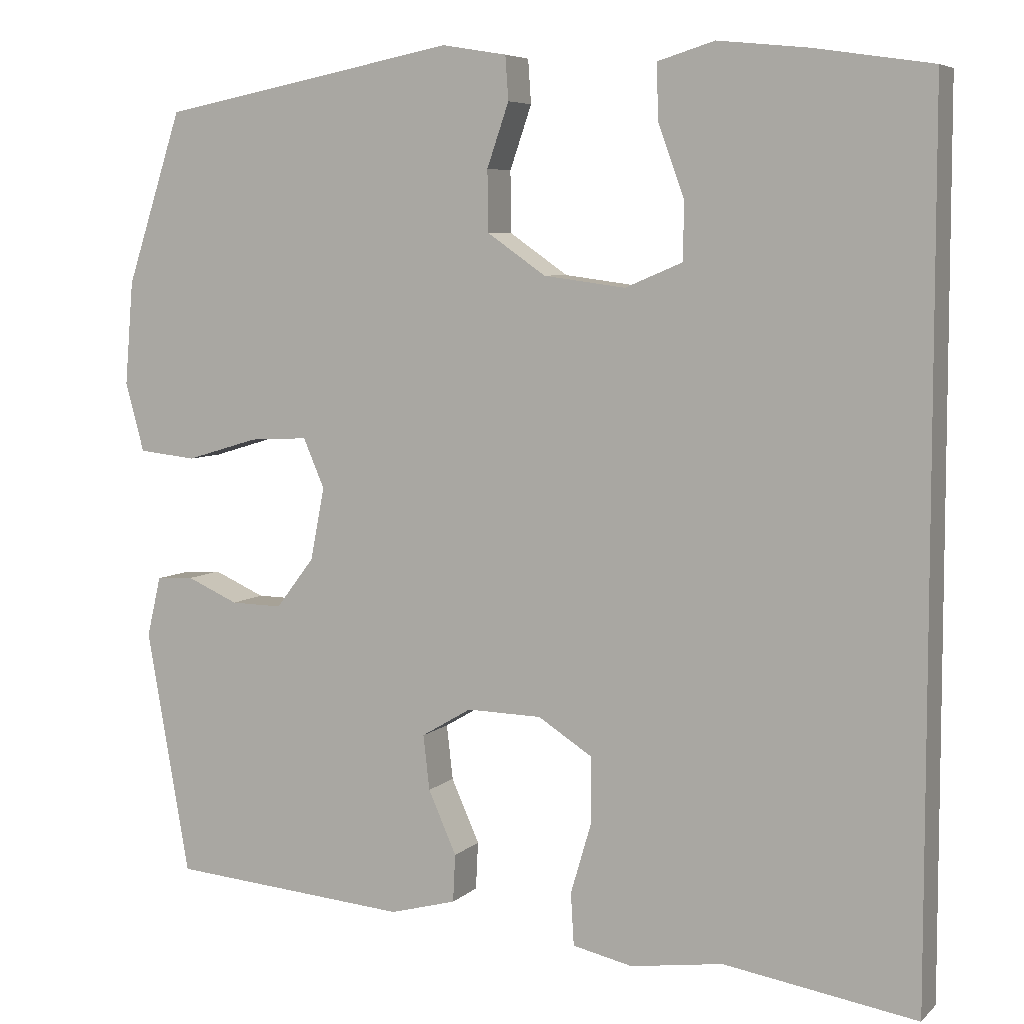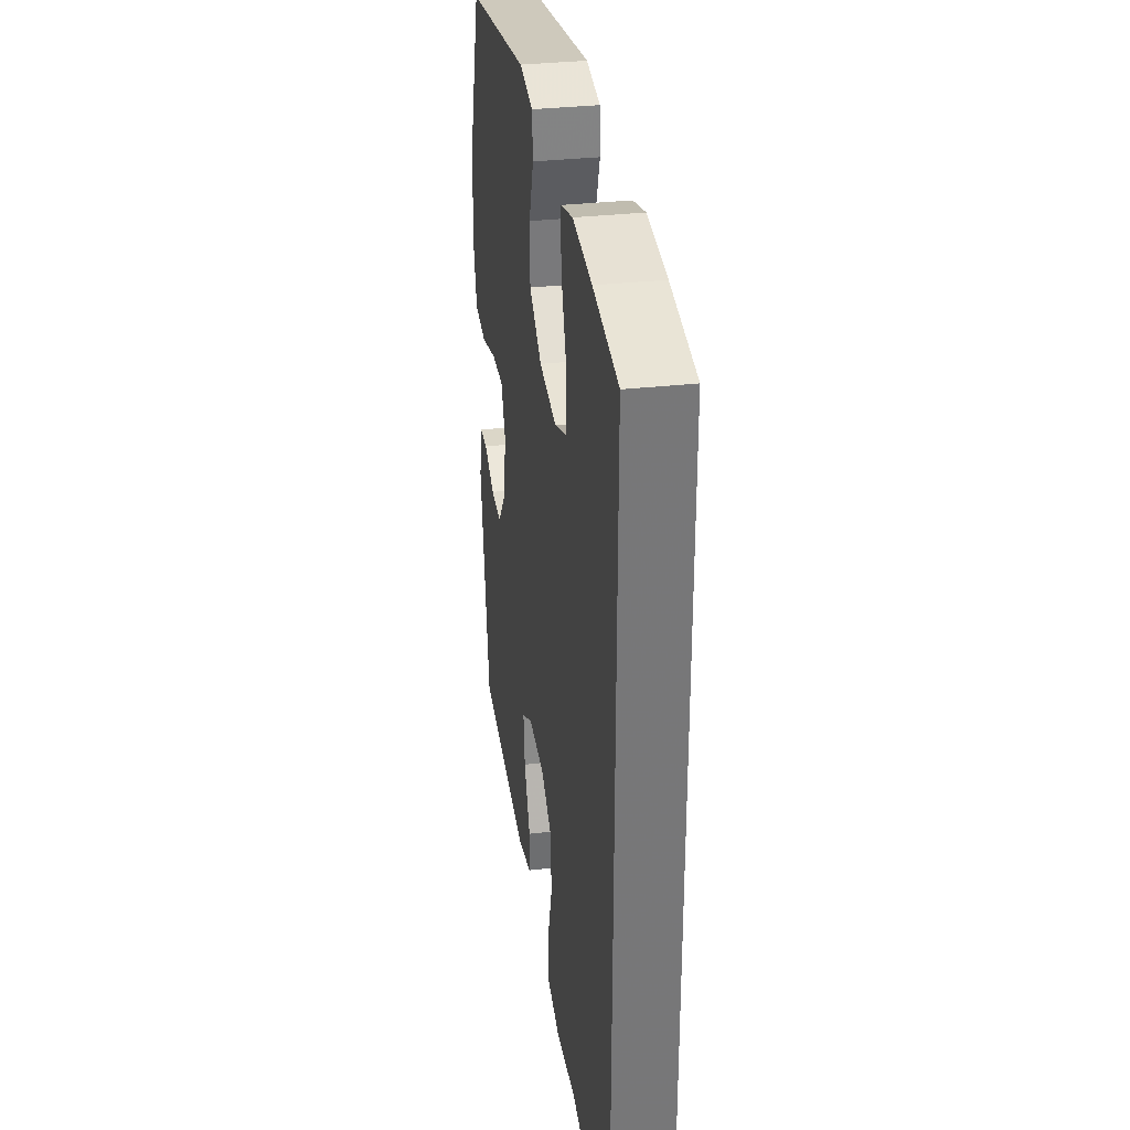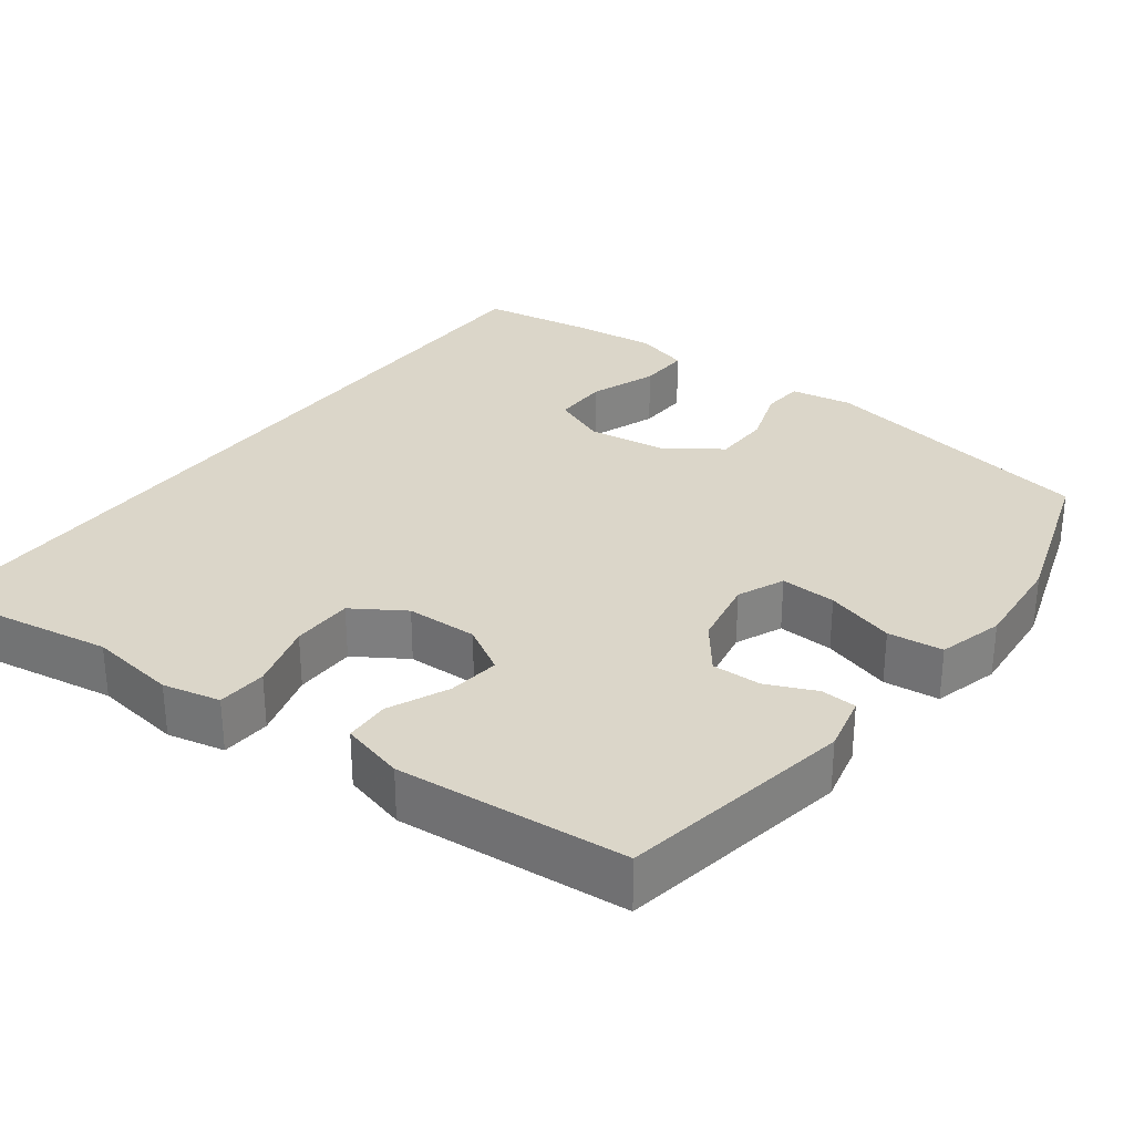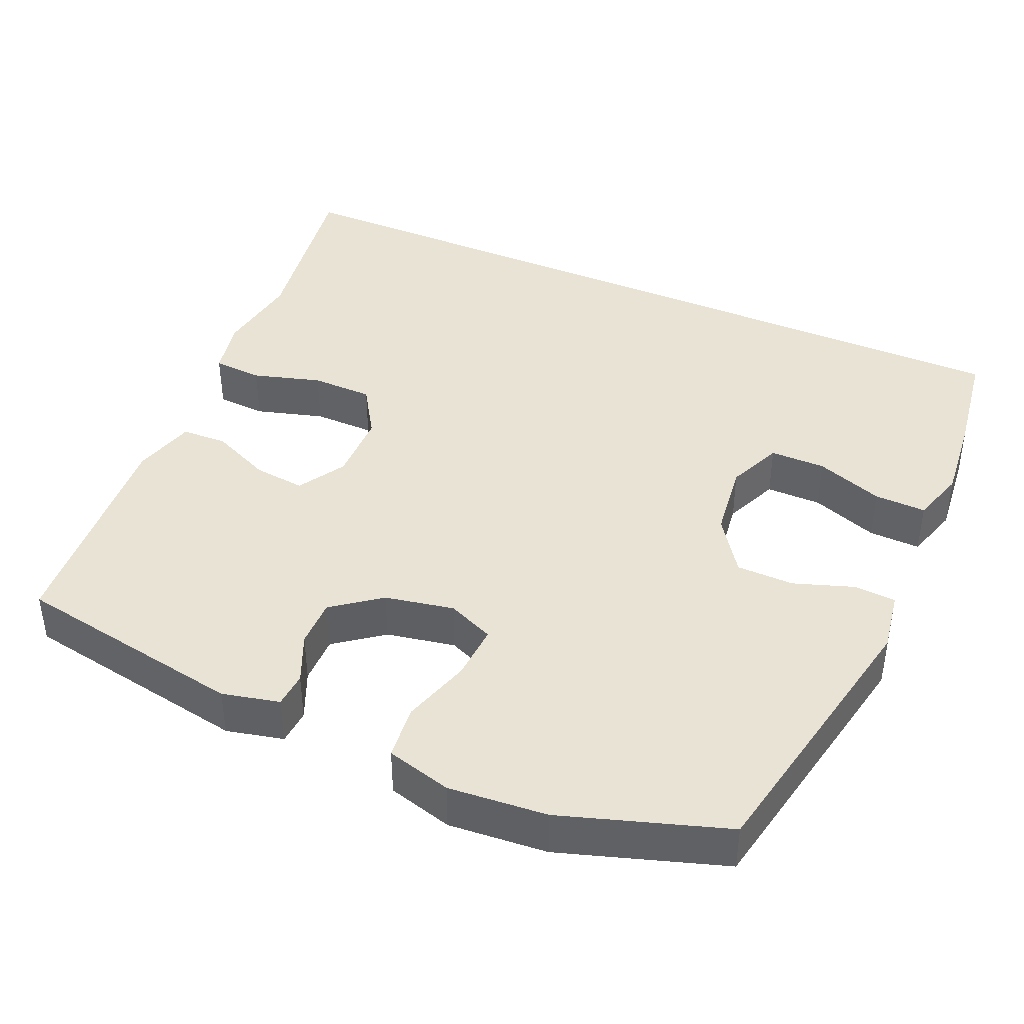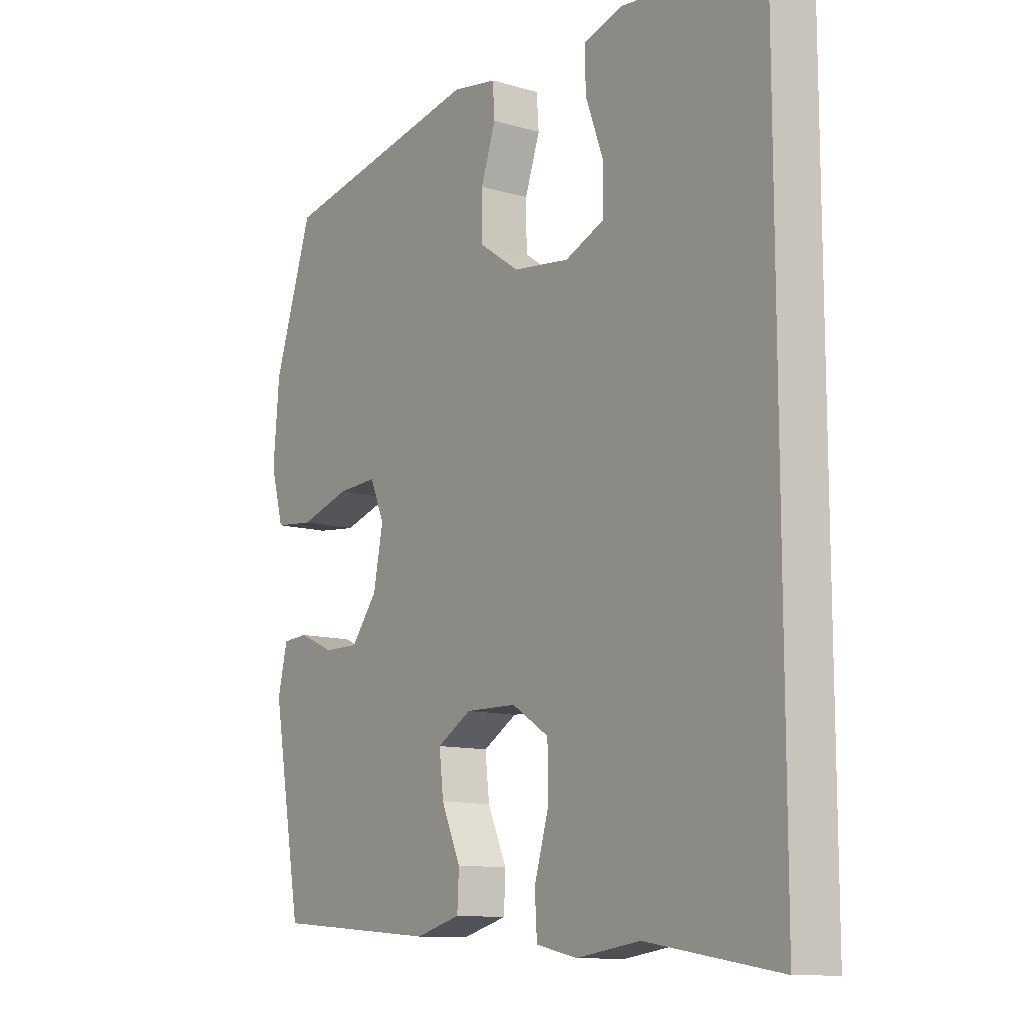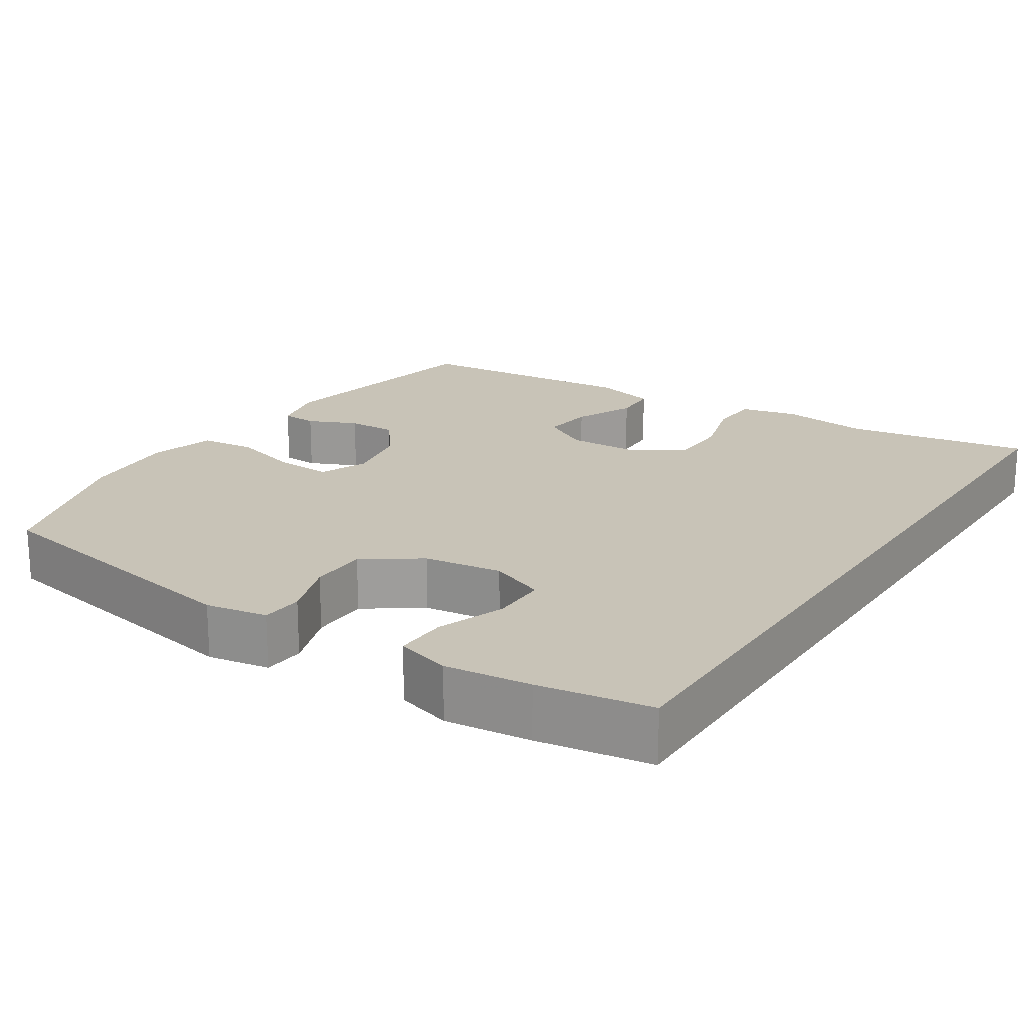
<metadata>
{"format":"obj","ext":"obj","renderer":"f3d","projection":"perspective","resolution":1024,"background":"white","views":[{"elev":6.2,"azim":23.7,"up":"+Z"},{"elev":33.3,"azim":81.3,"up":"+Z"},{"elev":29.9,"azim":-143.2,"up":"+Y"},{"elev":41.2,"azim":-66.2,"up":"+Y"},{"elev":-11.5,"azim":54.6,"up":"+Z"},{"elev":19.6,"azim":33.0,"up":"+Y"}]}
</metadata>
<code>
v 0.5 0.07 0.532
v 0.5 0.07 -0.58
v 0.253 0.07 -0.54
v 0.135 0.07 -0.557
v 0.058 0.07 -0.54
v 0.054 0.07 -0.473
v 0.081 0.07 -0.381
v 0.08 0.07 -0.298
v 0.011 0.07 -0.254
v -0.085 0.07 -0.252
v -0.149 0.07 -0.29
v -0.141 0.07 -0.36
v -0.105 0.07 -0.441
v -0.108 0.07 -0.502
v -0.193 0.07 -0.525
v -0.5 0.07 -0.5
v -0.555 0.07 -0.187
v -0.537 0.07 -0.11
v -0.489 0.07 -0.107
v -0.423 0.07 -0.136
v -0.357 0.07 -0.137
v -0.308 0.07 -0.073
v -0.29 0.07 0.02
v -0.317 0.07 0.083
v -0.392 0.07 0.079
v -0.485 0.07 0.051
v -0.559 0.07 0.059
v -0.583 0.07 0.147
v -0.572 0.07 0.28
v -0.5 0.07 0.5
v -0.118 0.07 0.573
v -0.035 0.07 0.559
v -0.031 0.07 0.503
v -0.059 0.07 0.422
v -0.058 0.07 0.344
v 0.017 0.07 0.292
v 0.122 0.07 0.278
v 0.196 0.07 0.309
v 0.196 0.07 0.384
v 0.163 0.07 0.475
v 0.161 0.07 0.545
v 0.234 0.07 0.567
v 0.349 0.07 0.555
v 0.5 0 0.532
v 0.5 0 -0.58
v 0.253 0 -0.54
v 0.135 0 -0.557
v 0.058 0 -0.54
v 0.054 0 -0.473
v 0.081 0 -0.381
v 0.08 0 -0.298
v 0.011 0 -0.254
v -0.085 0 -0.252
v -0.149 0 -0.29
v -0.141 0 -0.36
v -0.105 0 -0.441
v -0.108 0 -0.502
v -0.193 0 -0.525
v -0.5 0 -0.5
v -0.555 0 -0.187
v -0.537 0 -0.11
v -0.489 0 -0.107
v -0.423 0 -0.136
v -0.357 0 -0.137
v -0.308 0 -0.073
v -0.29 0 0.02
v -0.317 0 0.083
v -0.392 0 0.079
v -0.485 0 0.051
v -0.559 0 0.059
v -0.583 0 0.147
v -0.572 0 0.28
v -0.5 0 0.5
v -0.118 0 0.573
v -0.035 0 0.559
v -0.031 0 0.503
v -0.059 0 0.422
v -0.058 0 0.344
v 0.017 0 0.292
v 0.122 0 0.278
v 0.196 0 0.309
v 0.196 0 0.384
v 0.163 0 0.475
v 0.161 0 0.545
v 0.234 0 0.567
v 0.349 0 0.555
f 39 40 41 42
f 38 39 42 43
f 31 32 33 34
f 31 34 35
f 30 31 35
f 29 30 35 36
f 25 26 27 28
f 24 25 28 29
f 17 18 19 20
f 17 20 21
f 16 17 21
f 15 16 21 22
f 12 13 14 15
f 11 12 15 22
f 4 5 6 7
f 3 4 7 8
f 2 3 8
f 38 43 1 2
f 37 38 2 8
f 24 29 36 37
f 23 24 37 8
f 10 11 22 23
f 9 10 23
f 8 9 23
f 85 84 83 82
f 86 85 82 81
f 77 76 75 74
f 78 77 74
f 78 74 73
f 79 78 73 72
f 71 70 69 68
f 72 71 68 67
f 63 62 61 60
f 64 63 60
f 64 60 59
f 65 64 59 58
f 58 57 56 55
f 65 58 55 54
f 50 49 48 47
f 51 50 47 46
f 51 46 45
f 45 44 86 81
f 51 45 81 80
f 80 79 72 67
f 51 80 67 66
f 66 65 54 53
f 66 53 52
f 66 52 51
f 1 44 45 2
f 2 45 46 3
f 3 46 47 4
f 4 47 48 5
f 5 48 49 6
f 6 49 50 7
f 7 50 51 8
f 8 51 52 9
f 9 52 53 10
f 10 53 54 11
f 11 54 55 12
f 12 55 56 13
f 13 56 57 14
f 14 57 58 15
f 15 58 59 16
f 16 59 60 17
f 17 60 61 18
f 18 61 62 19
f 19 62 63 20
f 20 63 64 21
f 21 64 65 22
f 22 65 66 23
f 23 66 67 24
f 24 67 68 25
f 25 68 69 26
f 26 69 70 27
f 27 70 71 28
f 28 71 72 29
f 29 72 73 30
f 30 73 74 31
f 31 74 75 32
f 32 75 76 33
f 33 76 77 34
f 34 77 78 35
f 35 78 79 36
f 36 79 80 37
f 37 80 81 38
f 38 81 82 39
f 39 82 83 40
f 40 83 84 41
f 41 84 85 42
f 42 85 86 43
f 43 86 44 1

</code>
